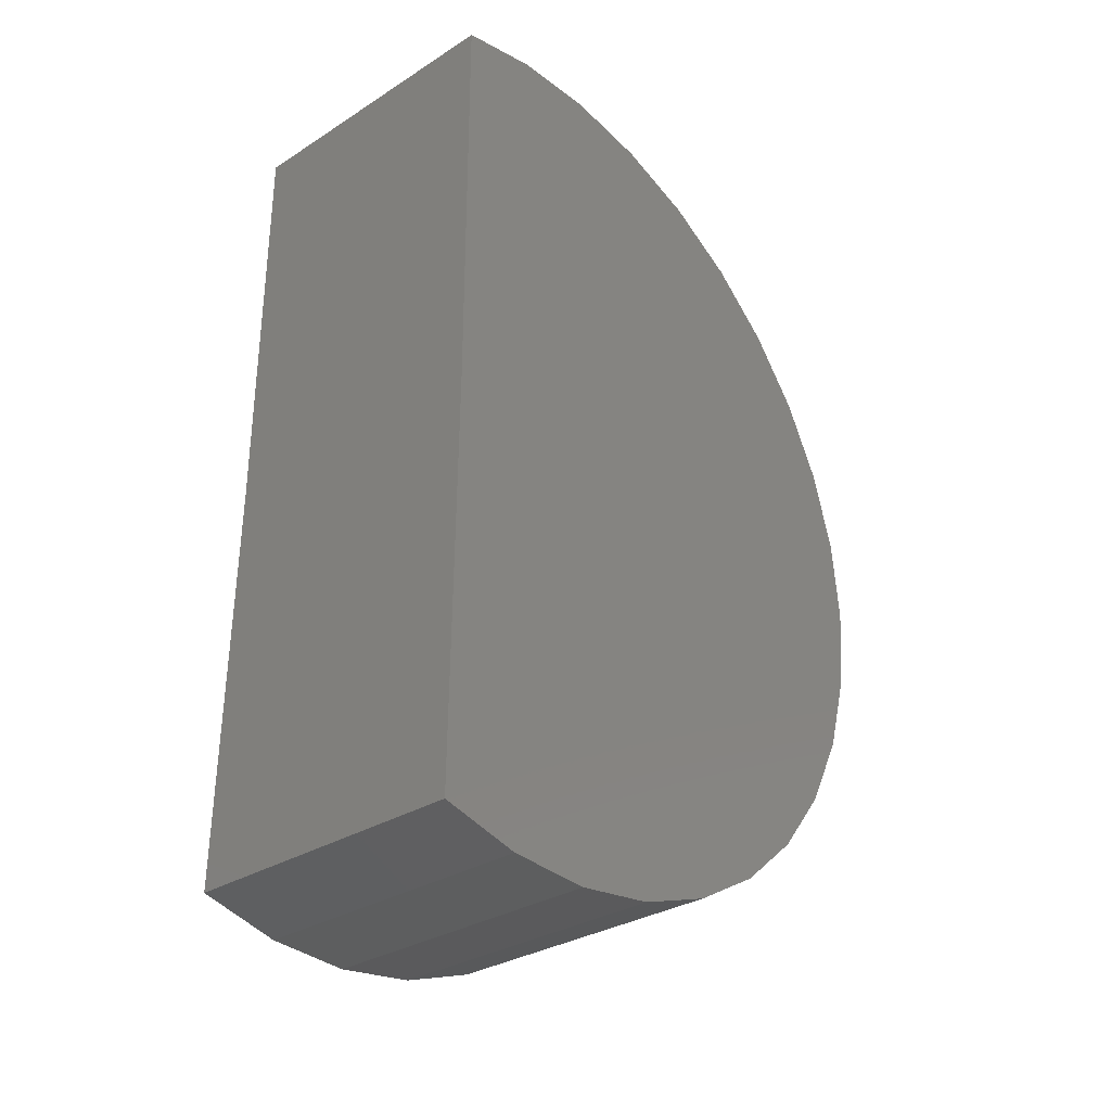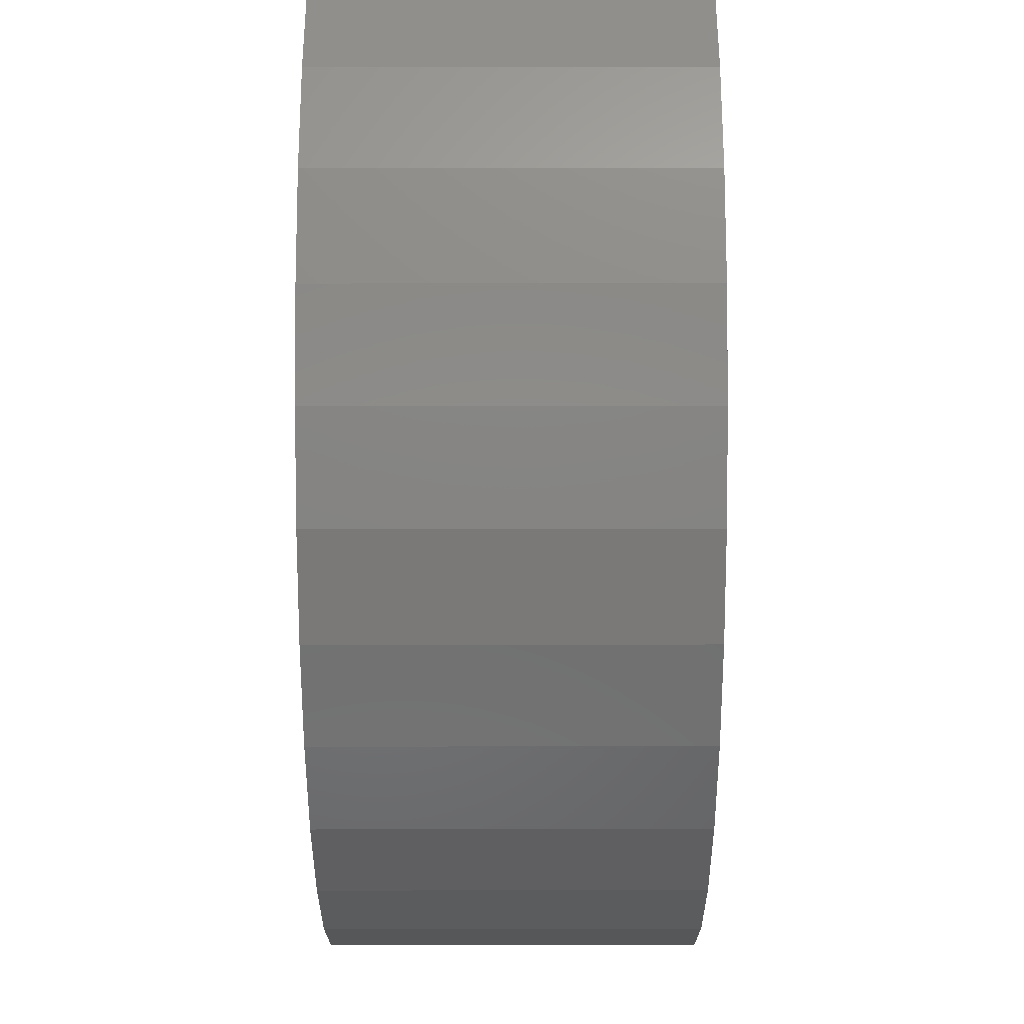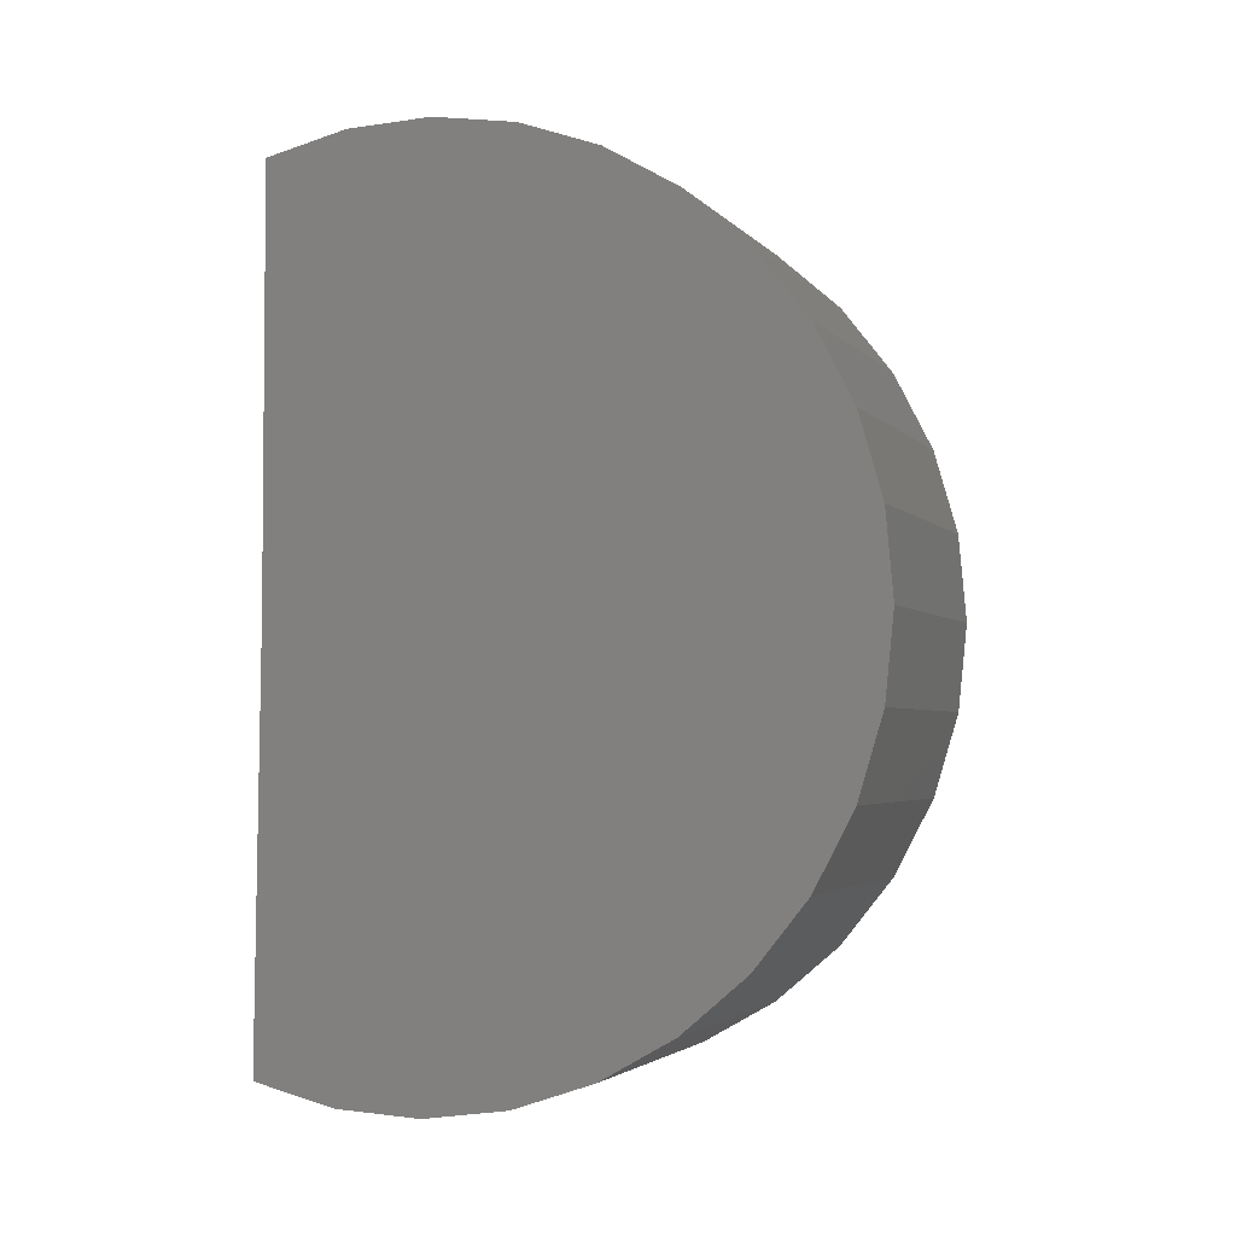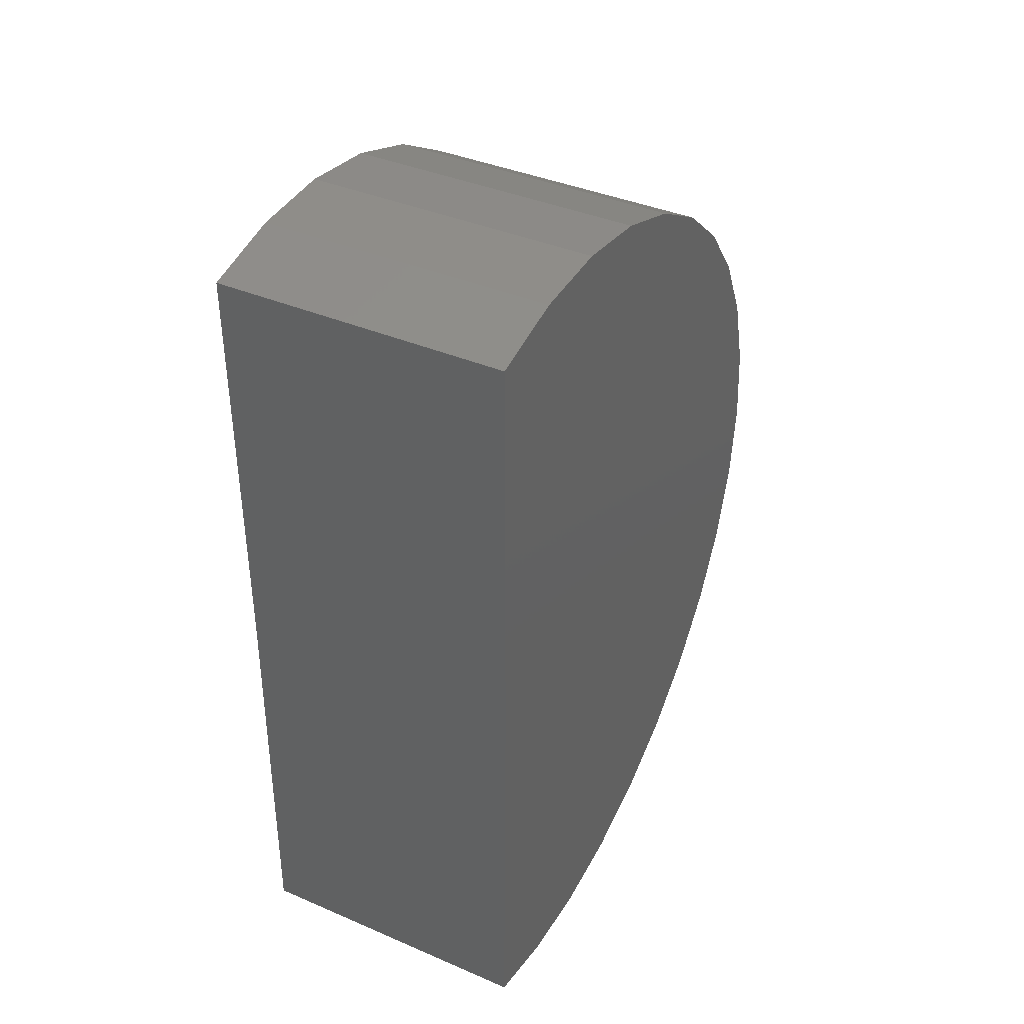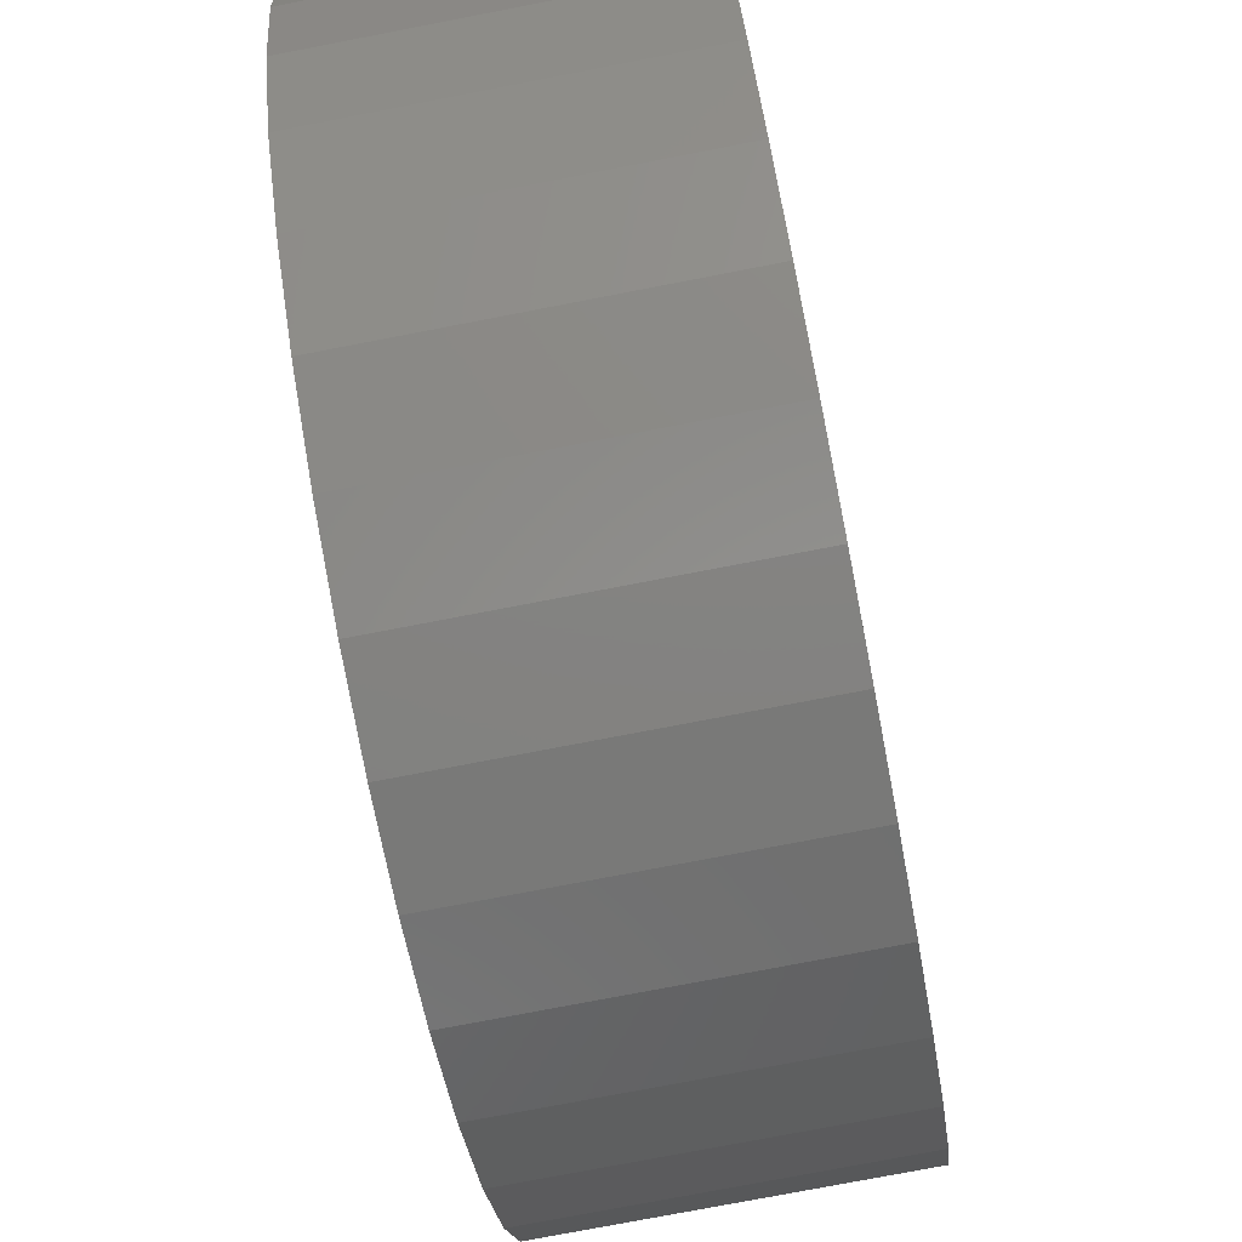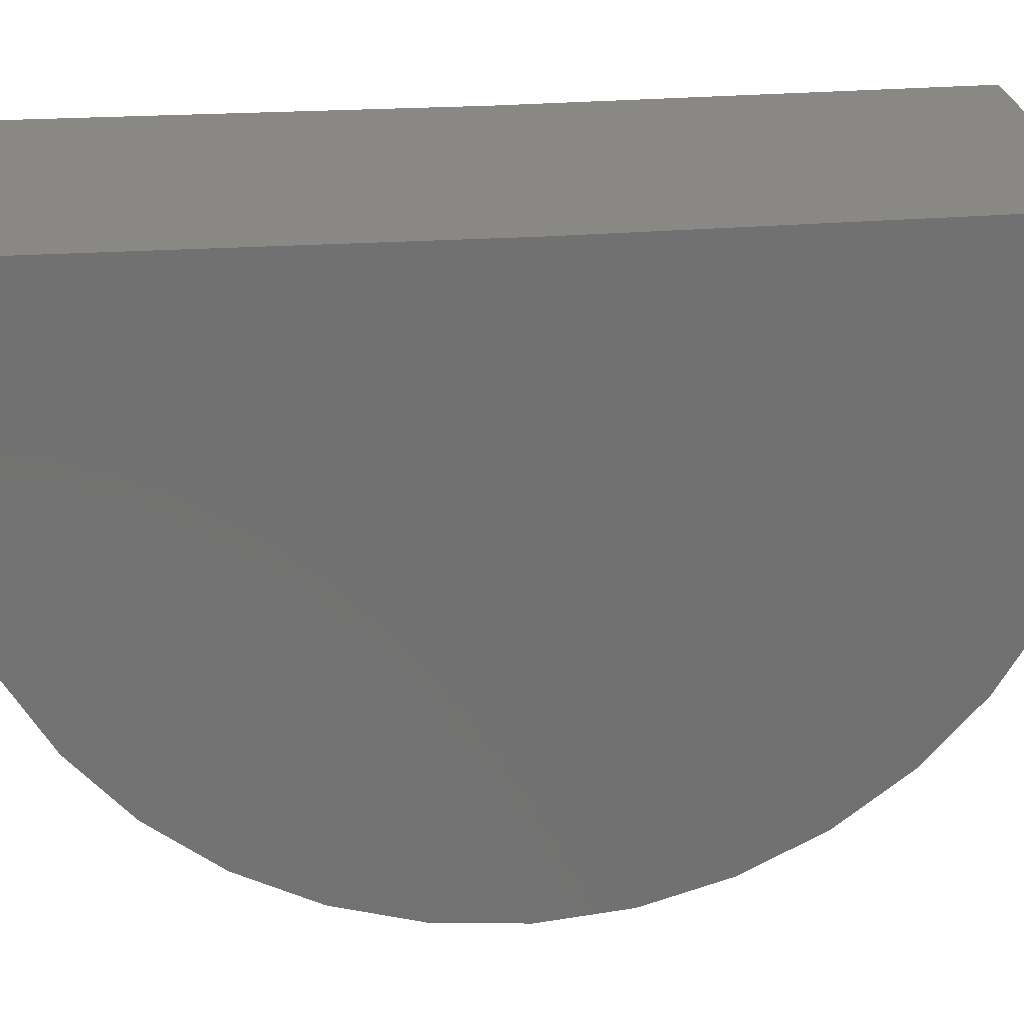
<metadata>
{"format":"stl","ext":"stl","renderer":"f3d","projection":"perspective","resolution":1024,"background":"white","views":[{"elev":-31.3,"azim":-138.1,"up":"+Z"},{"elev":-56.3,"azim":0.1,"up":"+Y"},{"elev":-3.2,"azim":-69.9,"up":"+Z"},{"elev":39.4,"azim":-152.0,"up":"+Z"},{"elev":-76.7,"azim":-169.1,"up":"+Y"},{"elev":26.8,"azim":-97.5,"up":"+Y"}]}
</metadata>
<code>
# stl→obj: 60 verts, 116 faces
v 0.1914 -1.102 -0.006786
v 0.1914 -0.4062 -0.002502
v 0.1914 -0.3994 0.07403
v 0.1914 -0.2548 -1.072
v 0.1914 -0.04758 -1.101
v 0.1914 0.1613 -1.09
v 0.1914 -1.08 -0.2149
v 0.1914 -1.02 -0.4153
v 0.1914 -0.9234 -0.6006
v 0.1914 -0.7932 -0.7644
v 0.1914 -0.6344 -0.9005
v 0.1914 -0.4528 -1.004
v 0.1914 -0.3765 -0.1526
v 0.1914 -0.3985 -0.07894
v 0.1914 -1.083 0.2016
v 0.1914 -0.3784 0.1479
v 0.1914 -0.3438 0.2165
v 0.1914 -0.4651 0.9986
v 0.1914 -0.6455 0.8926
v 0.1914 -0.8026 0.7545
v 0.1914 -0.9307 0.5892
v 0.1914 -1.025 0.4026
v 0.1914 0.3644 -1.04
v 0.1914 -0.3411 -0.2207
v 0.1914 -0.3438 -0.002118
v 0.1914 0.3516 0.002166
v 0.1914 0.3516 1.044
v 0.1914 -0.2679 1.068
v 0.1914 -0.06113 1.1
v 0.1914 0.1479 1.092
v 0.1562 -0.4062 -0.002502
v 0.1562 -0.3985 -0.07894
v 0.1562 -0.3765 -0.1526
v 0.1562 -0.3411 -0.2207
v 0.1562 -0.3994 0.07403
v 0.1562 -0.3784 0.1479
v 0.1562 -0.3438 0.2165
v 0.1562 -0.3438 -0.002118
v -0.5391 0.3644 -1.04
v -0.5391 0.1613 -1.09
v -0.5391 -0.04758 -1.101
v -0.5391 -0.2548 -1.072
v -0.5391 -0.4528 -1.004
v -0.5391 -0.6344 -0.9005
v -0.5391 -0.7932 -0.7644
v -0.5391 -0.9234 -0.6006
v -0.5391 -1.02 -0.4153
v -0.5391 -1.08 -0.2149
v -0.5391 -1.102 -0.006786
v -0.5391 -1.083 0.2016
v -0.5391 -1.025 0.4026
v -0.5391 -0.9307 0.5892
v -0.5391 -0.8026 0.7545
v -0.5391 -0.6455 0.8926
v -0.5391 -0.4651 0.9986
v -0.5391 -0.2679 1.068
v -0.5391 -0.06113 1.1
v -0.5391 0.1479 1.092
v -0.5391 0.3516 1.044
v -0.5391 0.3516 0.002166
f 1 2 3
f 4 5 6
f 7 8 9
f 7 9 10
f 7 10 11
f 7 11 12
f 7 12 13
f 7 13 14
f 7 14 2
f 7 2 1
f 15 1 3
f 15 3 16
f 15 16 17
f 15 17 18
f 15 18 19
f 15 19 20
f 15 20 21
f 15 21 22
f 6 23 4
f 4 23 24
f 4 24 12
f 12 24 13
f 24 23 25
f 25 23 26
f 25 26 17
f 17 26 27
f 17 27 18
f 18 27 28
f 28 27 29
f 29 27 30
f 31 14 32
f 32 14 13
f 32 13 33
f 33 13 24
f 33 24 34
f 14 31 2
f 2 31 35
f 2 35 3
f 3 35 36
f 3 36 16
f 16 36 37
f 16 37 17
f 37 38 17
f 17 38 25
f 34 24 38
f 38 24 25
f 39 23 40
f 40 23 6
f 40 6 41
f 41 6 5
f 41 5 42
f 42 5 4
f 42 4 43
f 43 4 12
f 43 12 44
f 44 12 11
f 44 11 45
f 45 11 10
f 45 10 46
f 46 10 9
f 46 9 47
f 47 9 8
f 47 8 48
f 48 8 7
f 48 7 49
f 49 7 1
f 49 1 50
f 50 1 15
f 50 15 51
f 51 15 22
f 51 22 52
f 52 22 21
f 52 21 53
f 53 21 20
f 53 20 54
f 54 20 19
f 54 19 55
f 55 19 18
f 55 18 56
f 56 18 28
f 56 28 57
f 57 28 29
f 57 29 58
f 58 29 30
f 58 30 59
f 59 30 27
f 60 39 49
f 60 49 50
f 60 50 51
f 60 51 52
f 60 52 53
f 60 53 54
f 60 54 55
f 60 55 59
f 39 40 41
f 39 41 42
f 39 42 43
f 39 43 44
f 39 44 45
f 39 45 46
f 39 46 47
f 39 47 48
f 39 48 49
f 57 58 56
f 56 58 59
f 56 59 55
f 60 59 26
f 26 59 27
f 60 26 39
f 39 26 23
f 38 37 36
f 38 36 35
f 38 35 31
f 38 31 32
f 38 32 33
f 38 33 34

</code>
